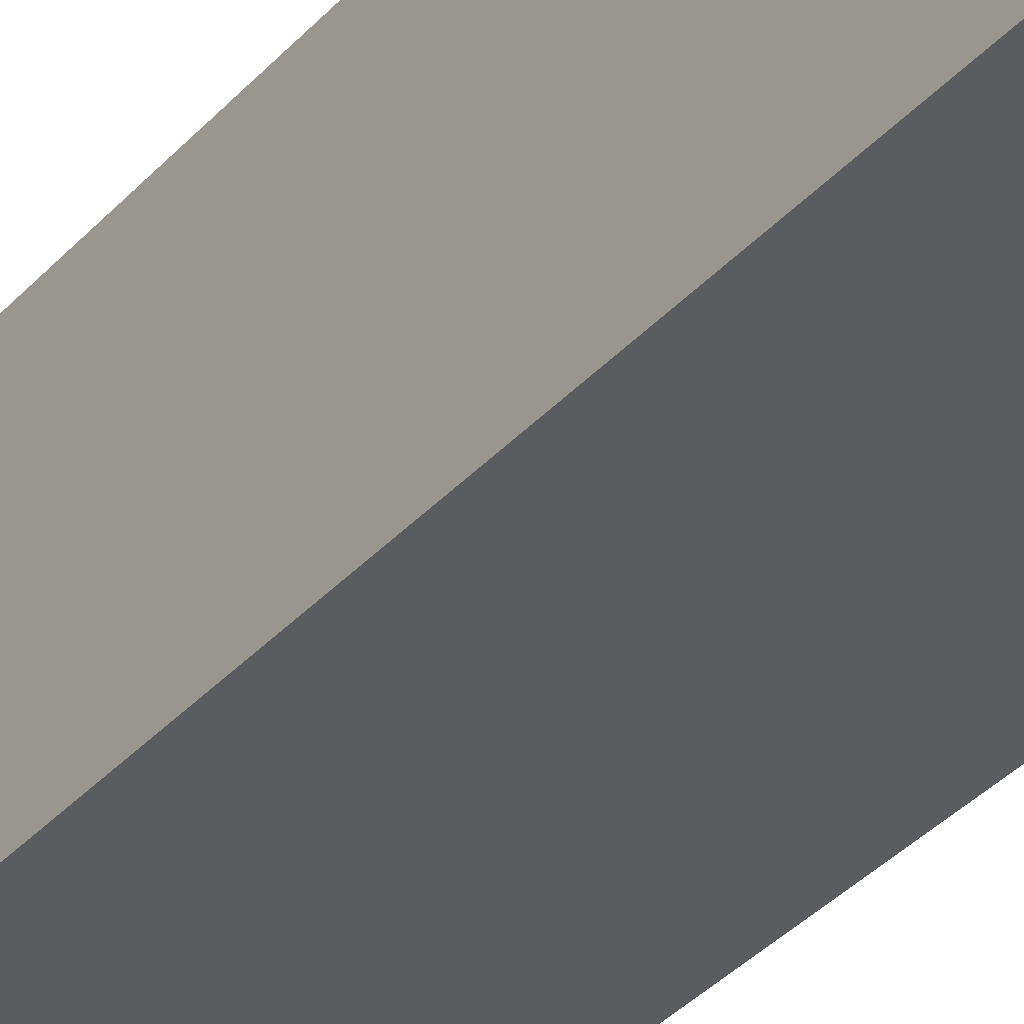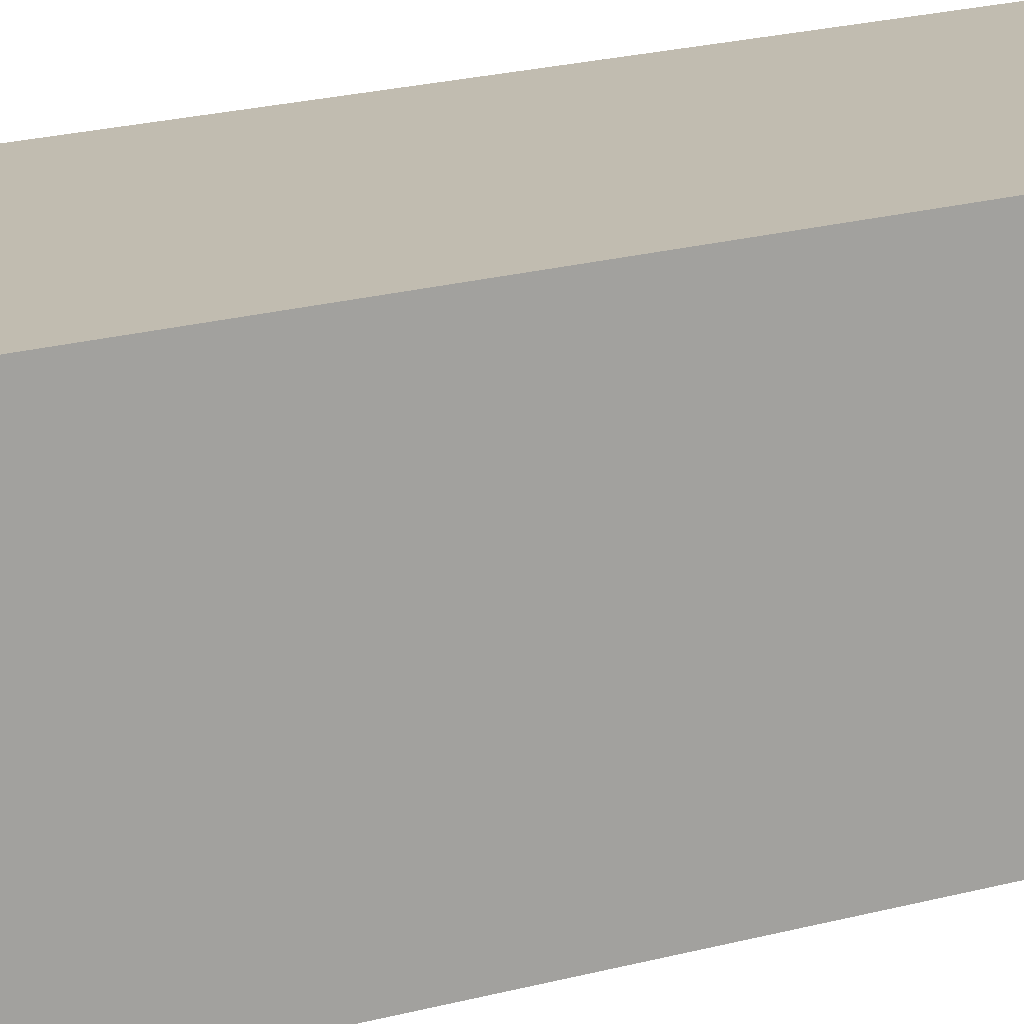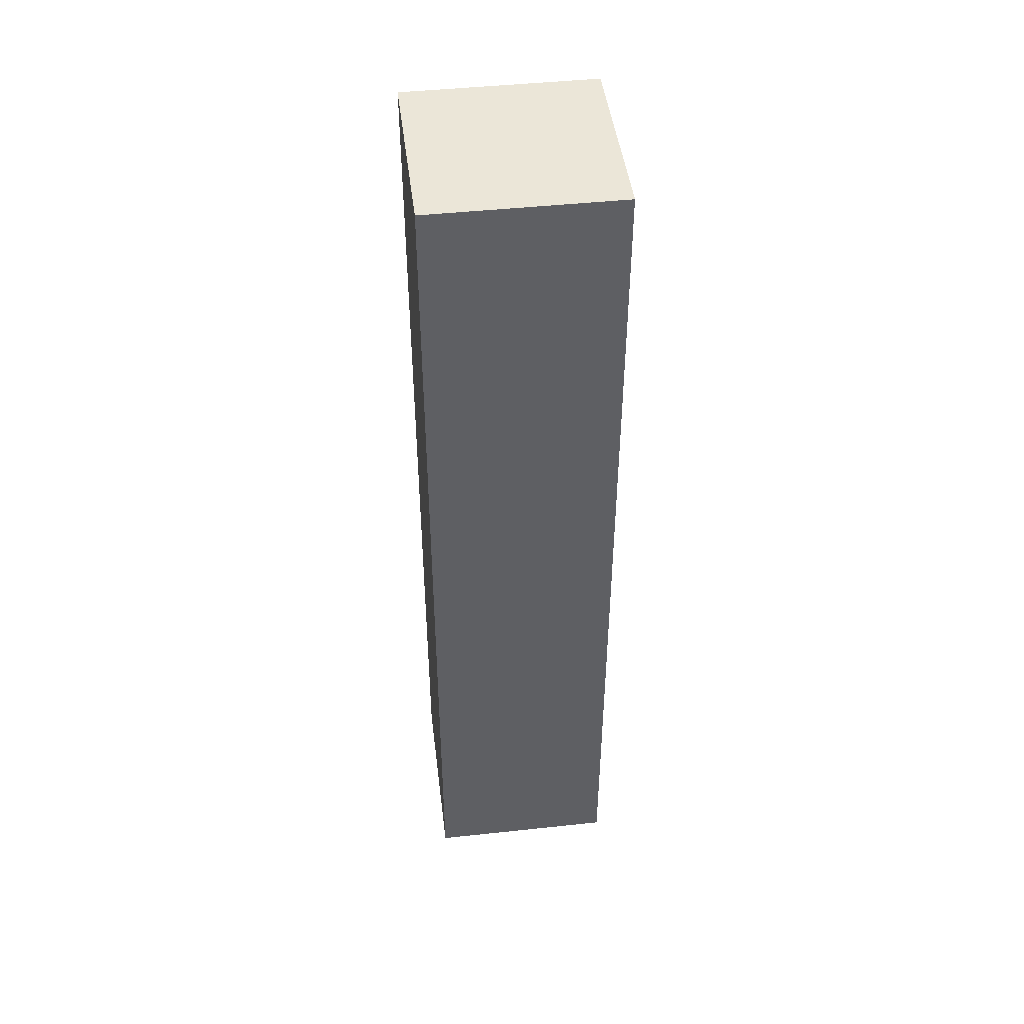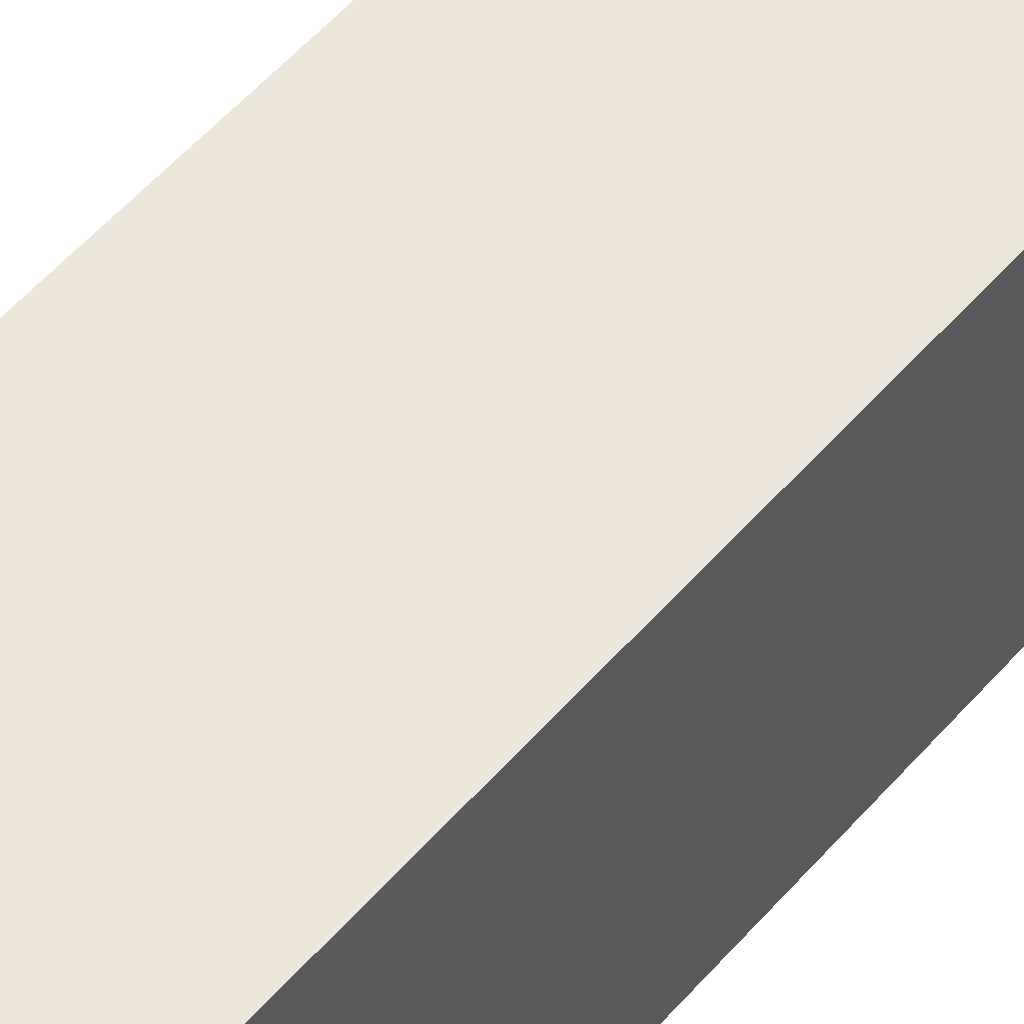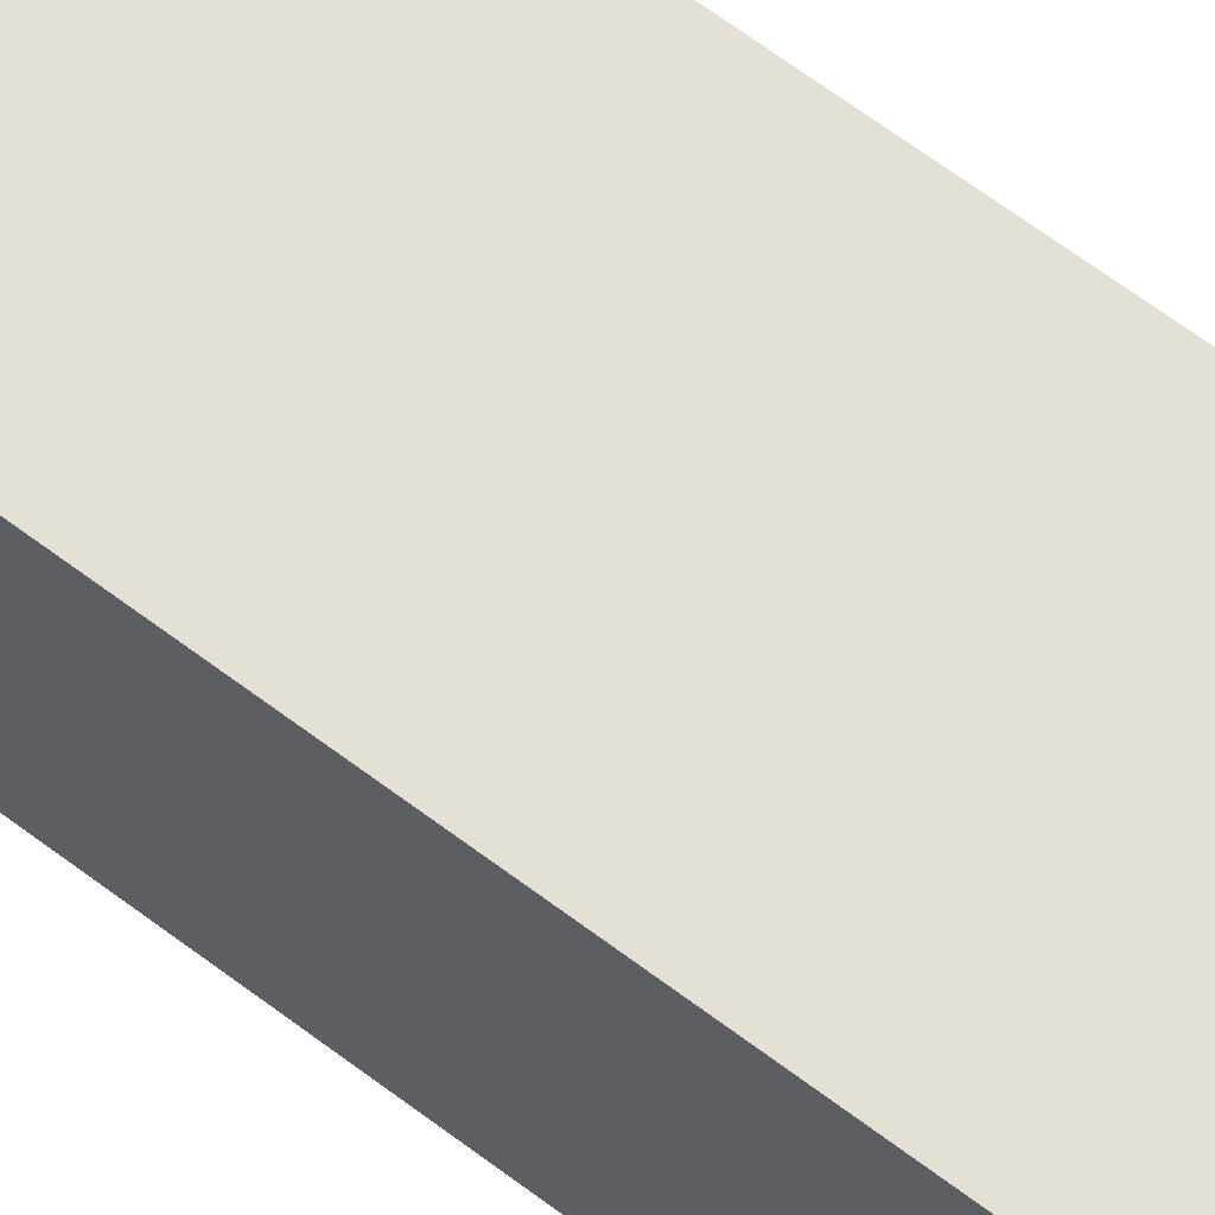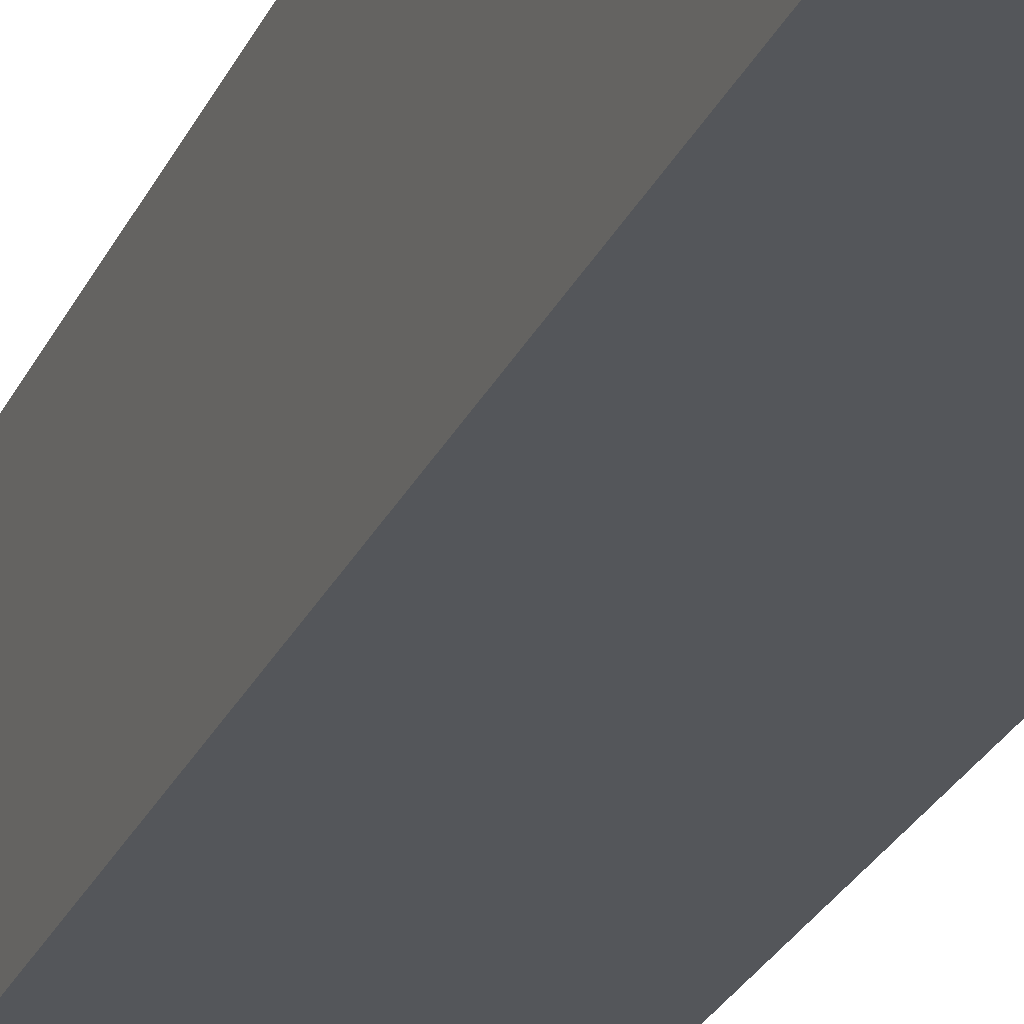
<metadata>
{"format":"obj","ext":"obj","renderer":"f3d","projection":"perspective","resolution":1024,"background":"white","views":[{"elev":-35.3,"azim":144.6,"up":"+Y"},{"elev":16.6,"azim":58.4,"up":"+Y"},{"elev":46.2,"azim":173.0,"up":"+Z"},{"elev":52.1,"azim":-140.8,"up":"+Y"},{"elev":66.1,"azim":127.1,"up":"+Y"},{"elev":-25.4,"azim":-19.8,"up":"+Y"}]}
</metadata>
<code>
v -5 0 -25
v 0 0 -25
v 0 -5 -25
v -5 -5 -25
v 0 0 0
v -5 0 0
v -5 -5 0
v 0 -5 0
v 0 0 -25
v 0 0 0
v 0 -5 0
v 0 -5 -25
v -5 -5 -25
v 0 -5 -25
v 0 -5 0
v -5 -5 0
v 0 0 -25
v -5 0 -25
v -5 0 0
v 0 0 0
v -5 0 0
v -5 0 -25
v -5 -5 -25
v -5 -5 0
f 1 2 4
f 4 2 3
f 5 6 8
f 8 6 7
f 9 10 12
f 12 10 11
f 14 15 13
f 13 15 16
f 17 18 20
f 20 18 19
f 21 22 24
f 24 22 23

</code>
